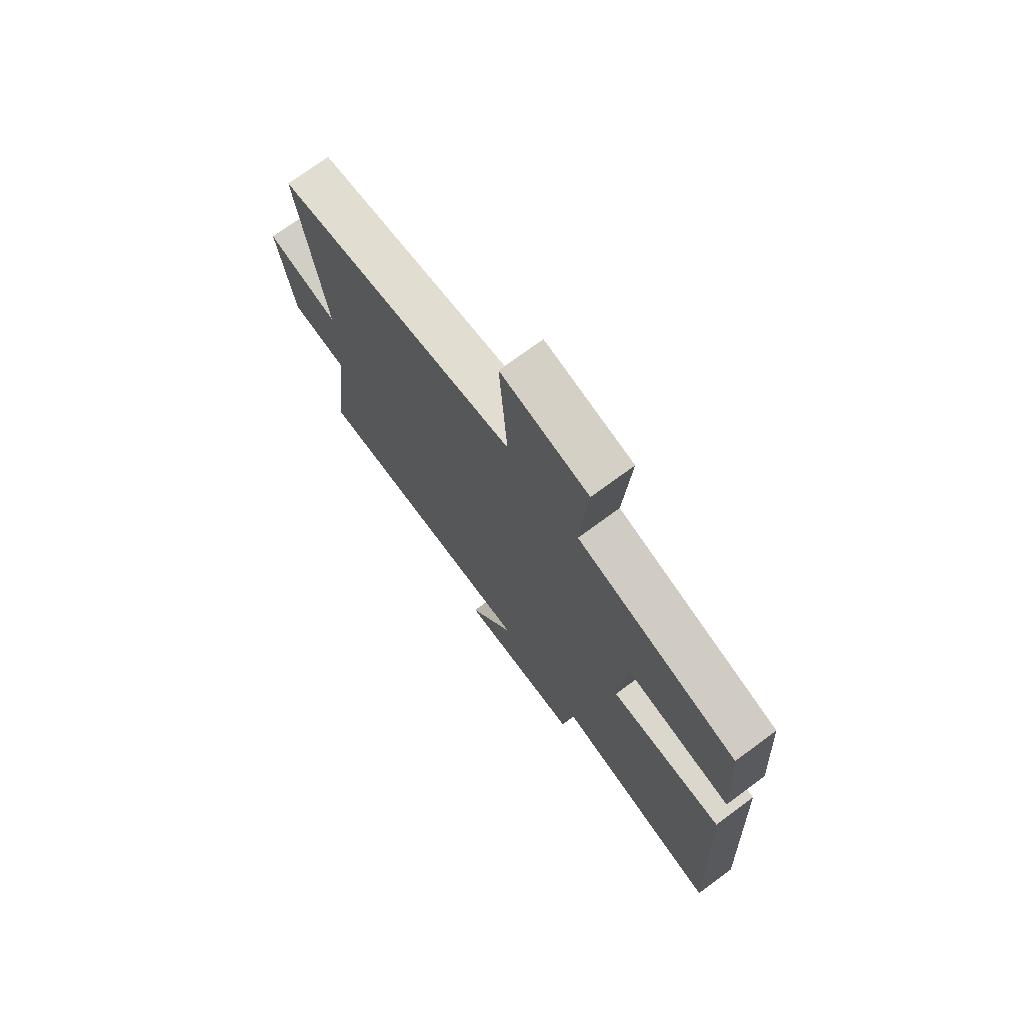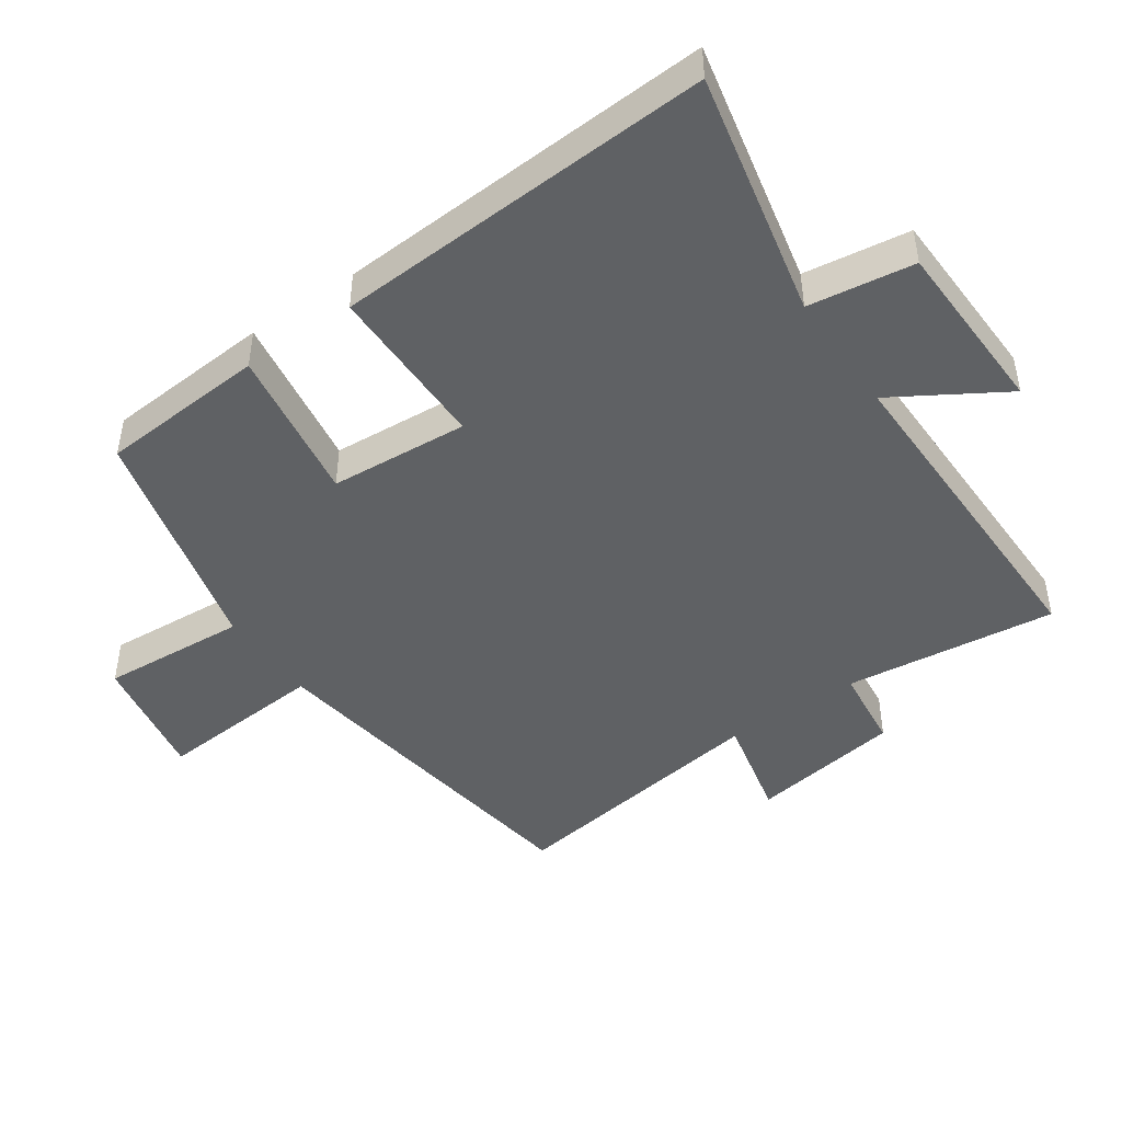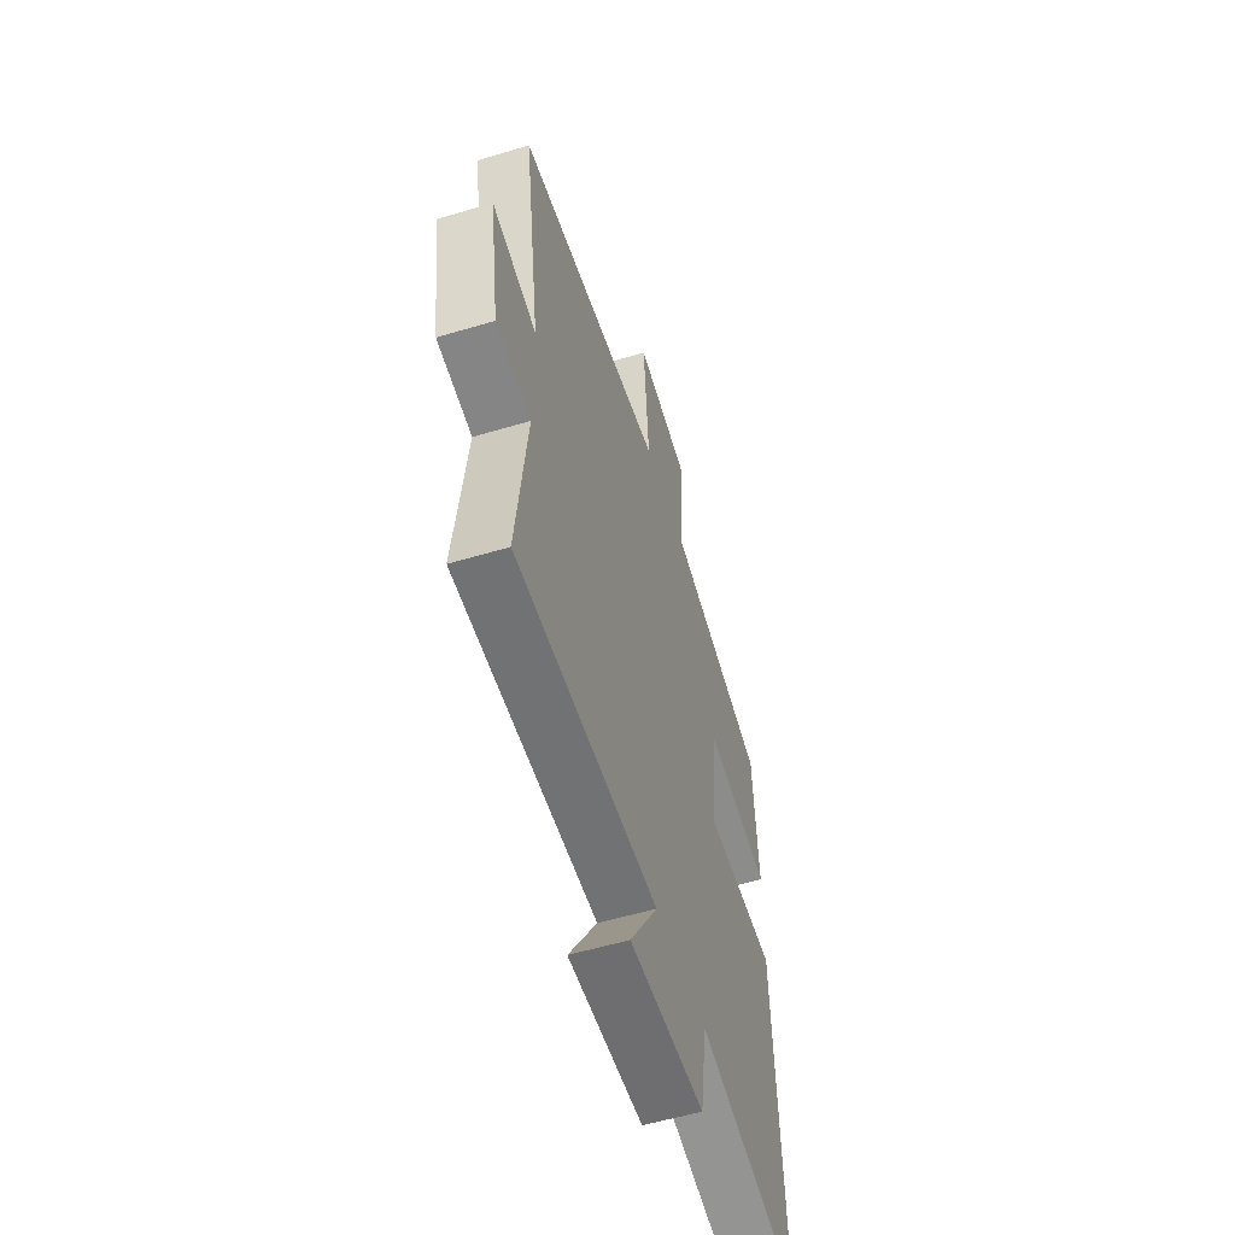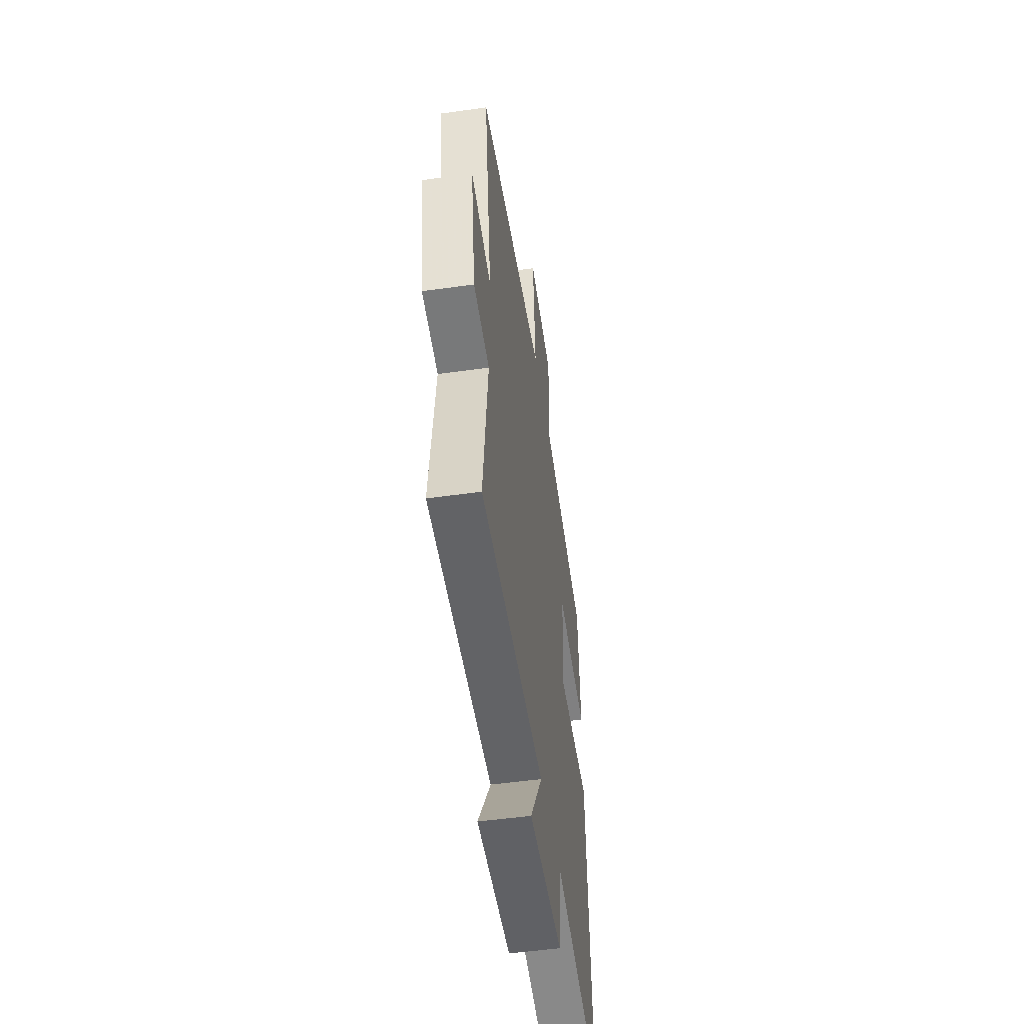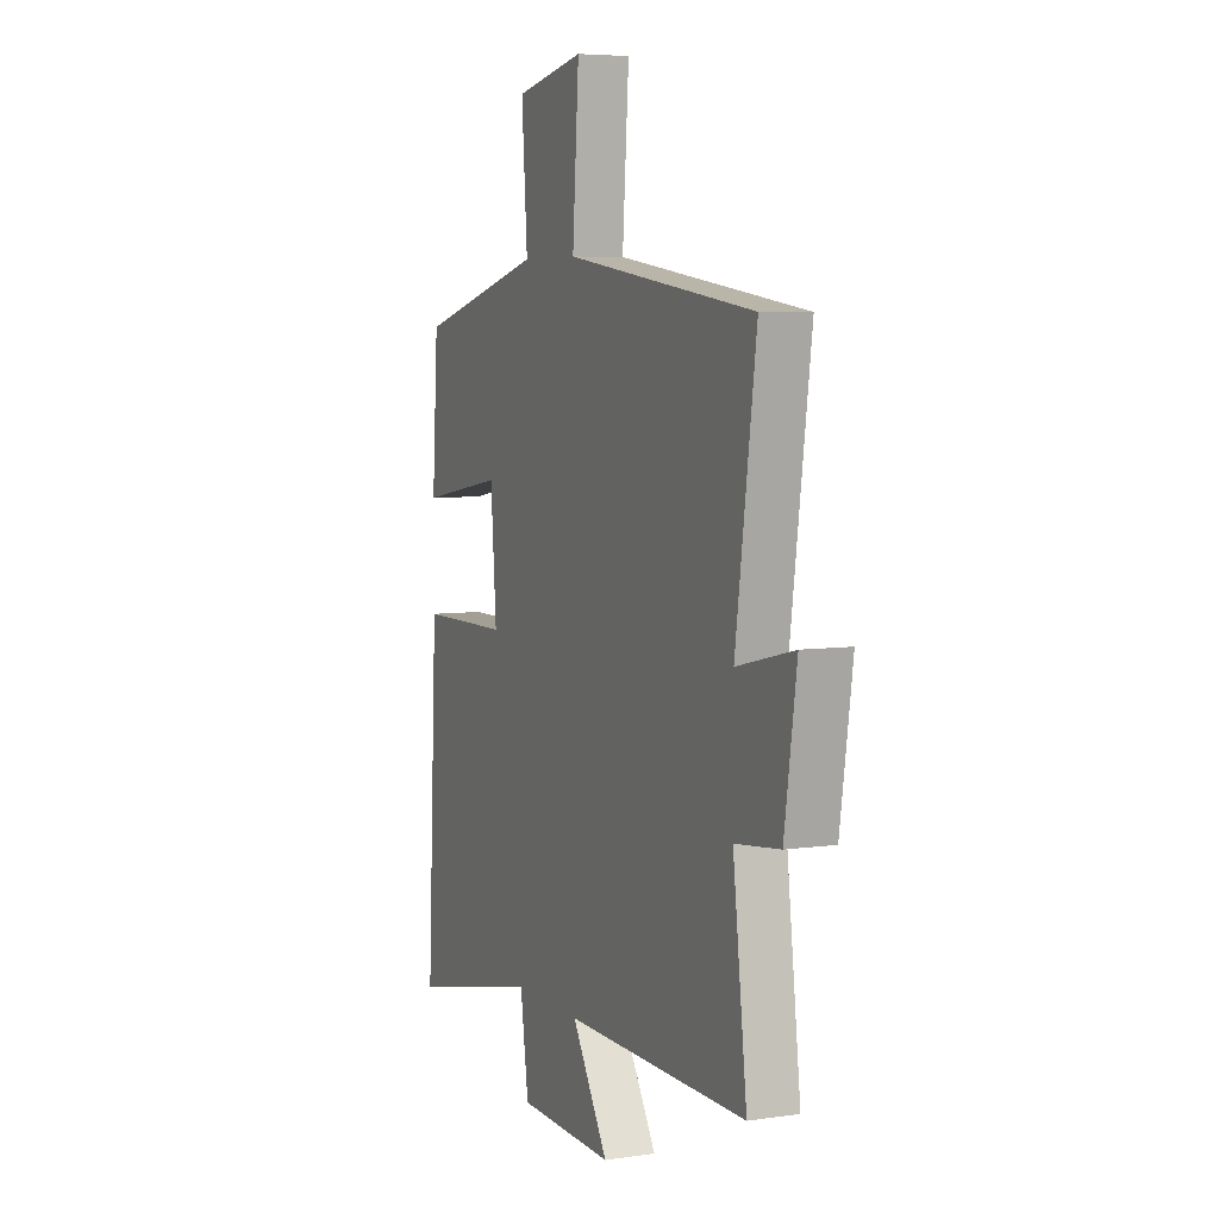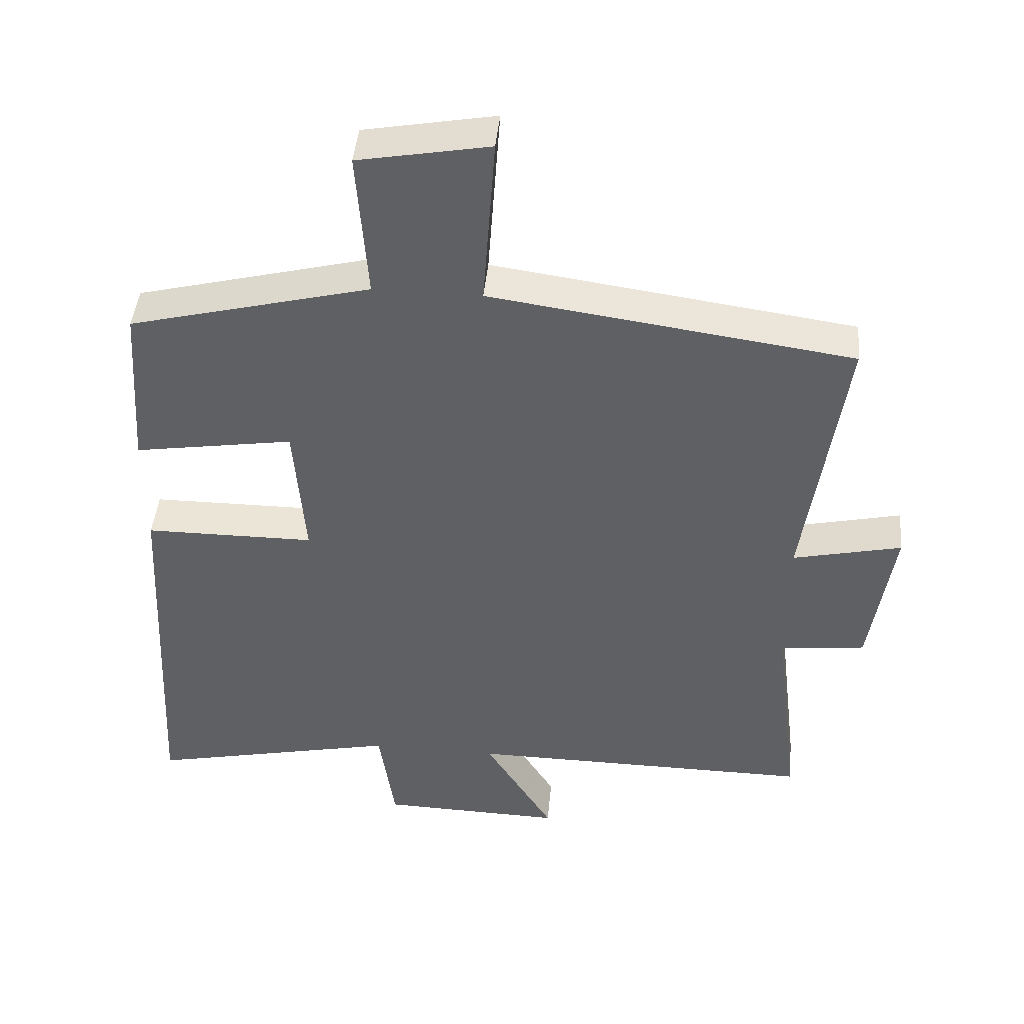
<metadata>
{"format":"obj","ext":"obj","renderer":"f3d","projection":"perspective","resolution":1024,"background":"white","views":[{"elev":72.7,"azim":53.5,"up":"+Z"},{"elev":-45.8,"azim":125.0,"up":"+Y"},{"elev":-55.6,"azim":-72.5,"up":"+Z"},{"elev":-51.1,"azim":-81.3,"up":"+Z"},{"elev":5.9,"azim":-113.7,"up":"+Z"},{"elev":44.6,"azim":-174.6,"up":"+Z"}]}
</metadata>
<code>
v 0.529 0.07 -0.582
v 0.16 0.07 -0.5
v 0.137 0.07 -0.658
v -0.131 0.07 -0.664
v -0.03 0.07 -0.5
v -0.539 0.07 -0.502
v -0.5 0.07 -0.184
v -0.625 0.07 -0.169
v -0.659 0.07 0.059
v -0.5 0.07 0.022
v -0.557 0.07 0.427
v -0.028 0.07 0.5
v -0.046 0.07 0.755
v 0.146 0.07 0.719
v 0.13 0.07 0.5
v 0.483 0.07 0.409
v 0.5 0.07 0.159
v 0.266 0.07 0.197
v 0.25 0.07 -0.011
v 0.5 0.07 -0.013
v 0.529 0 -0.582
v 0.16 0 -0.5
v 0.137 0 -0.658
v -0.131 0 -0.664
v -0.03 0 -0.5
v -0.539 0 -0.502
v -0.5 0 -0.184
v -0.625 0 -0.169
v -0.659 0 0.059
v -0.5 0 0.022
v -0.557 0 0.427
v -0.028 0 0.5
v -0.046 0 0.755
v 0.146 0 0.719
v 0.13 0 0.5
v 0.483 0 0.409
v 0.5 0 0.159
v 0.266 0 0.197
v 0.25 0 -0.011
v 0.5 0 -0.013
f 19 20 1 2
f 18 19 2
f 15 16 17 18
f 15 18 2
f 12 13 14 15
f 10 11 12 15
f 10 15 2 3
f 7 8 9 10
f 5 6 7
f 5 7 10
f 3 4 5
f 3 5 10
f 22 21 40 39
f 22 39 38
f 38 37 36 35
f 22 38 35
f 35 34 33 32
f 35 32 31 30
f 23 22 35 30
f 30 29 28 27
f 27 26 25
f 30 27 25
f 25 24 23
f 30 25 23
f 1 21 22 2
f 2 22 23 3
f 3 23 24 4
f 4 24 25 5
f 5 25 26 6
f 6 26 27 7
f 7 27 28 8
f 8 28 29 9
f 9 29 30 10
f 10 30 31 11
f 11 31 32 12
f 12 32 33 13
f 13 33 34 14
f 14 34 35 15
f 15 35 36 16
f 16 36 37 17
f 17 37 38 18
f 18 38 39 19
f 19 39 40 20
f 20 40 21 1

</code>
